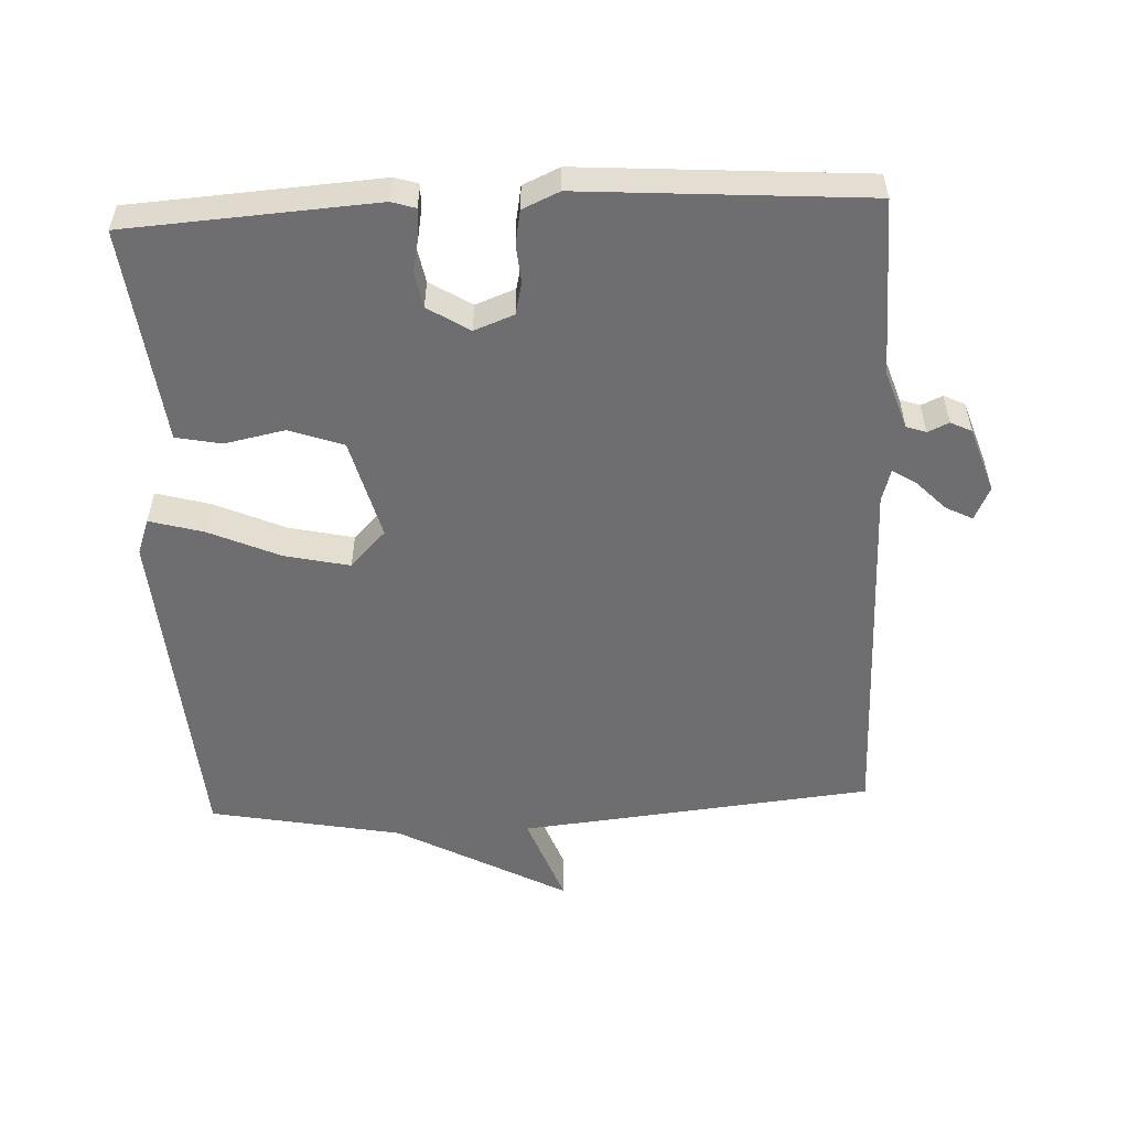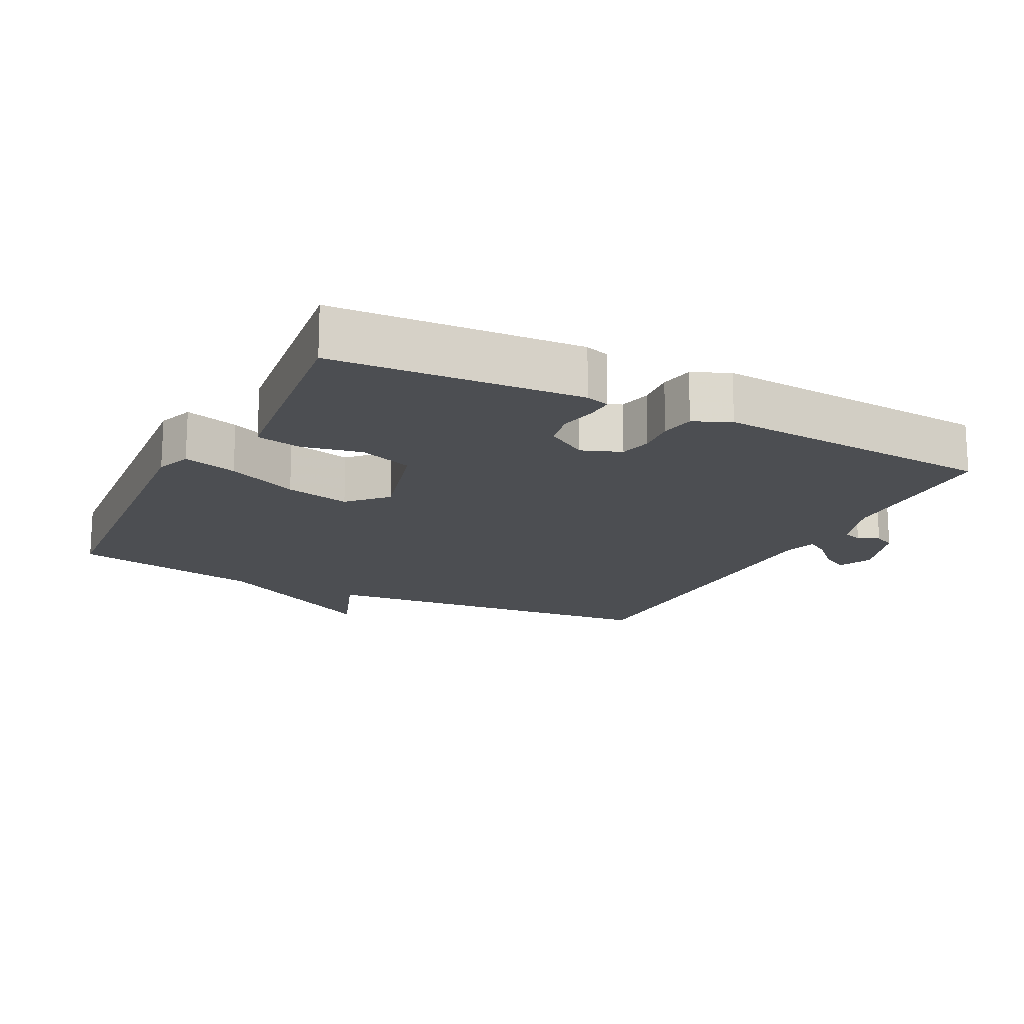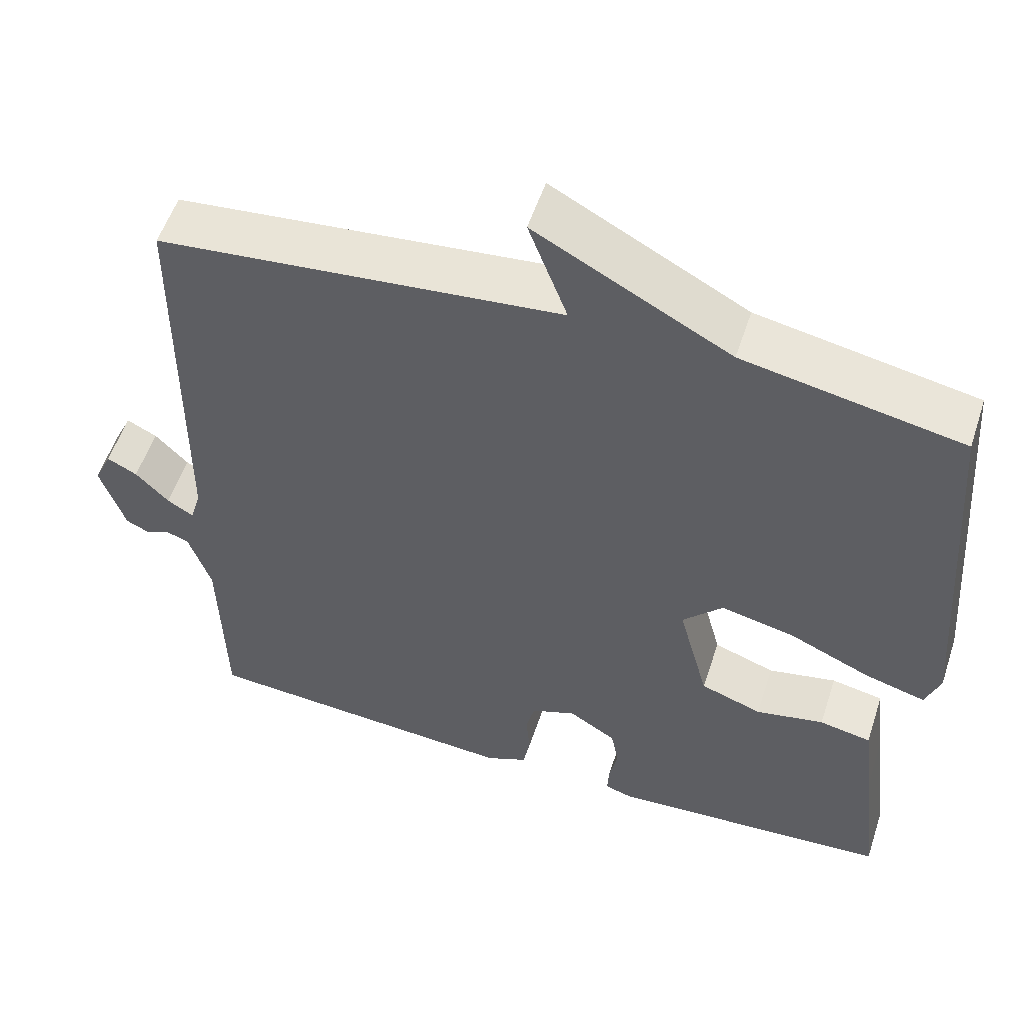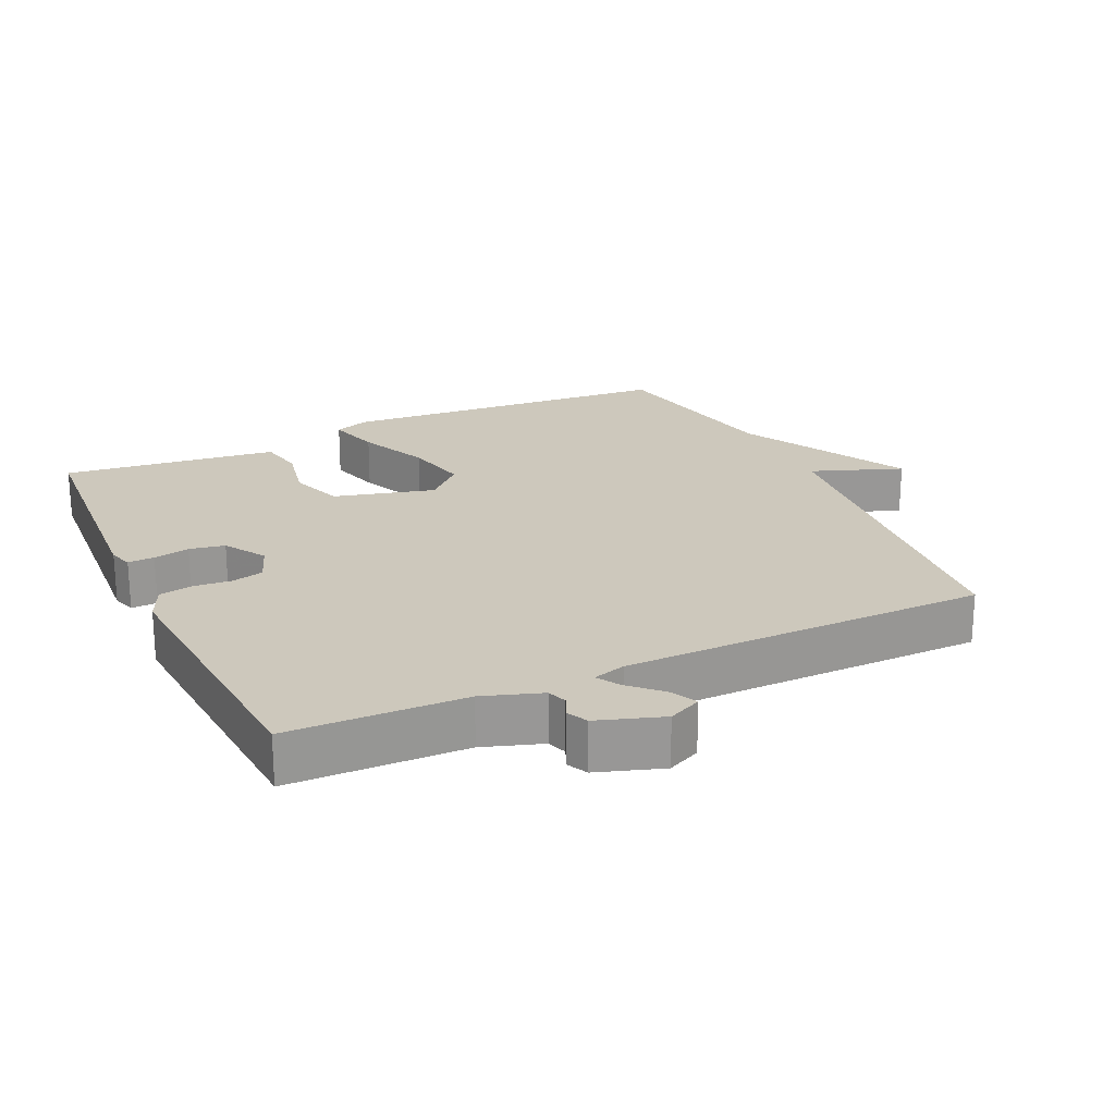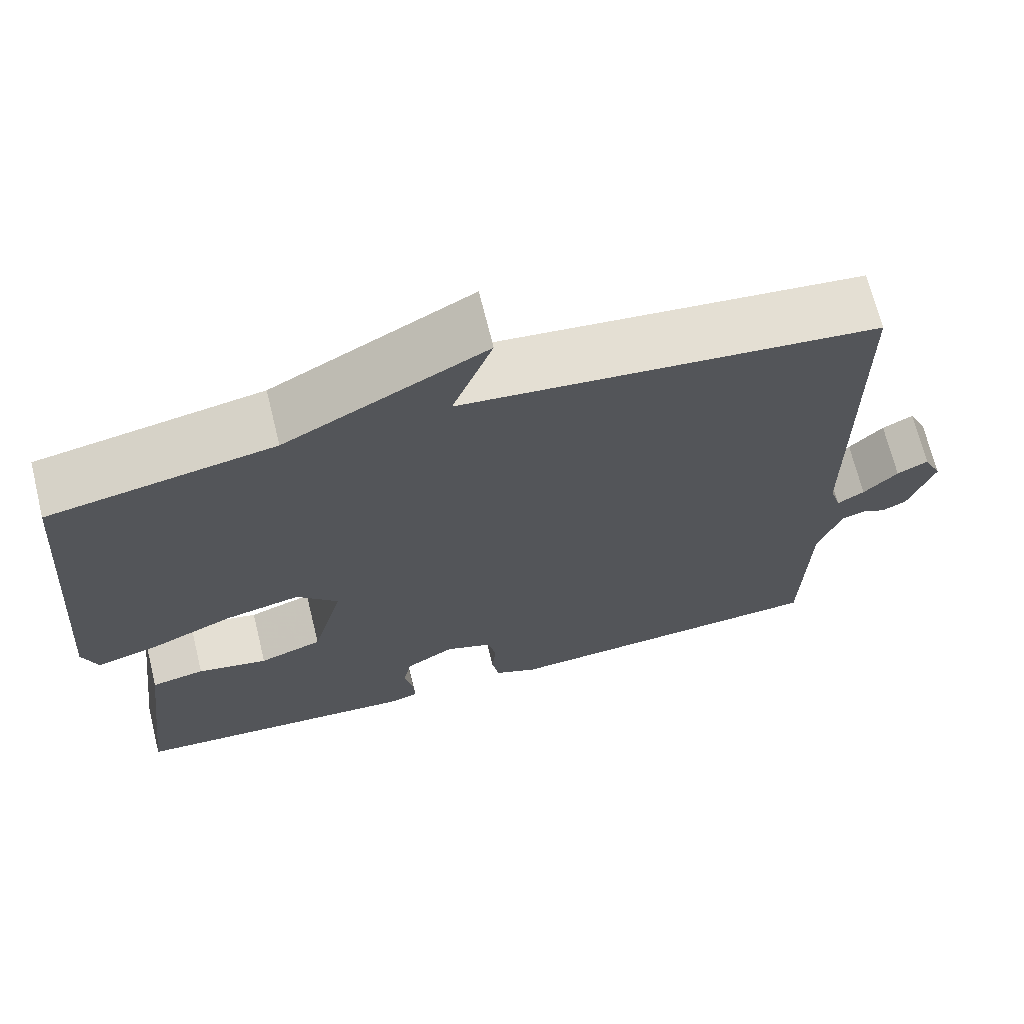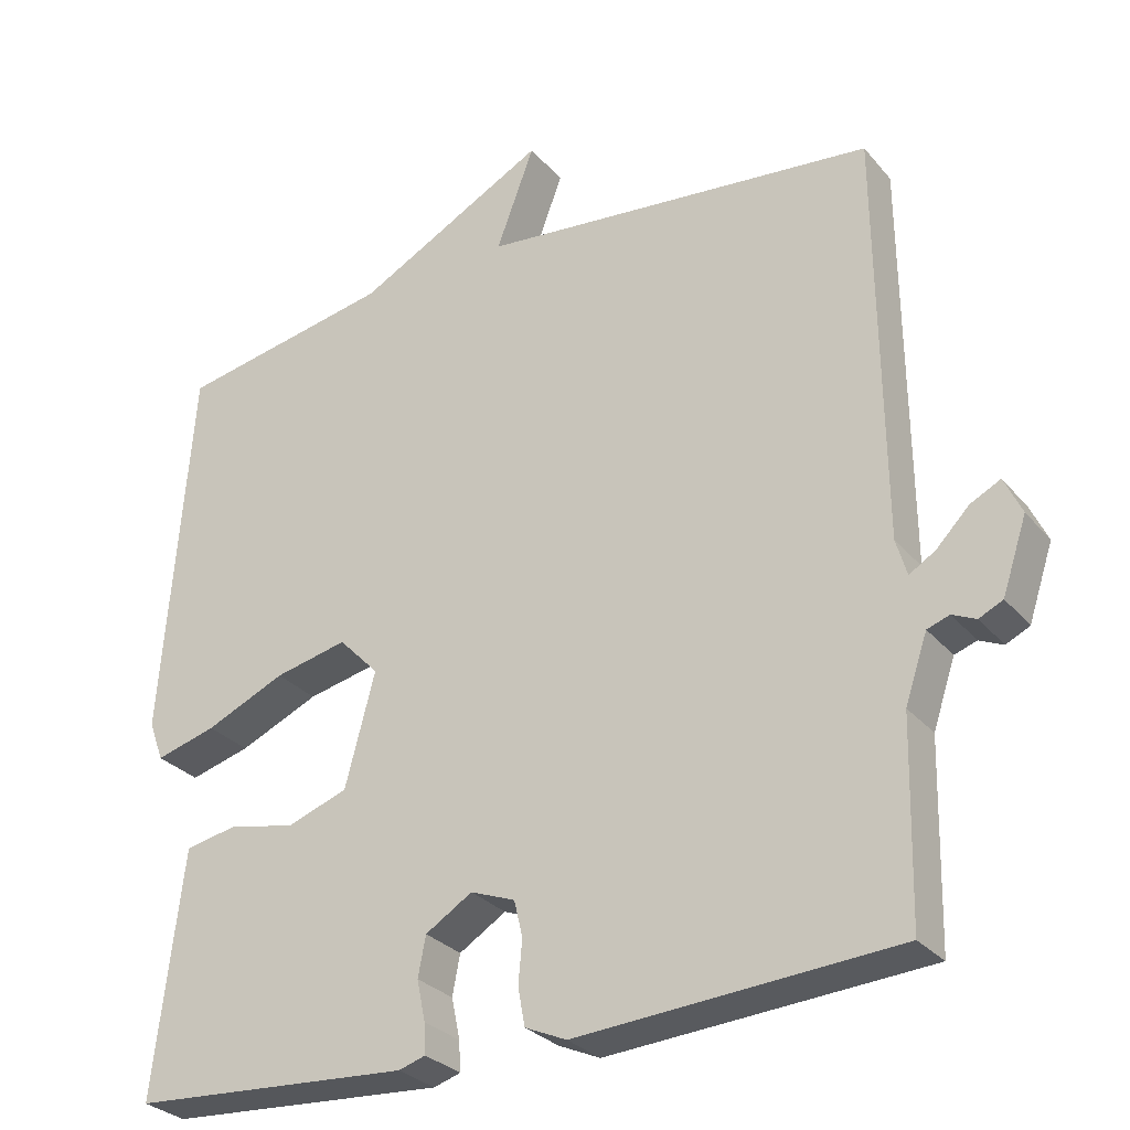
<metadata>
{"format":"obj","ext":"obj","renderer":"f3d","projection":"perspective","resolution":1024,"background":"white","views":[{"elev":-54.4,"azim":-177.4,"up":"+Y"},{"elev":-16.8,"azim":153.1,"up":"+Y"},{"elev":54.7,"azim":18.1,"up":"+Z"},{"elev":22.1,"azim":-115.0,"up":"+Y"},{"elev":69.1,"azim":166.2,"up":"+Z"},{"elev":-29.0,"azim":-148.2,"up":"+Z"}]}
</metadata>
<code>
v -0.5 0.07 -0.5
v -0.506 0.07 -0.241
v -0.535 0.07 -0.155
v -0.564 0.07 -0.145
v -0.595 0.07 -0.159
v -0.626 0.07 -0.144
v -0.658 0.07 -0.048
v -0.635 0.07 0.001
v -0.596 0.07 -0.019
v -0.553 0.07 -0.063
v -0.519 0.07 -0.084
v -0.505 0.07 -0.036
v -0.5 0.07 0.5
v 0.019 0.07 0.553
v -0.031 0.07 0.687
v 0.219 0.07 0.553
v 0.5 0.07 0.5
v 0.538 0.07 0.005
v 0.519 0.07 -0.047
v 0.44 0.07 -0.025
v 0.336 0.07 0.021
v 0.241 0.07 0.042
v 0.189 0.07 -0.012
v 0.228 0.07 -0.16
v 0.307 0.07 -0.188
v 0.395 0.07 -0.17
v 0.462 0.07 -0.183
v 0.476 0.07 -0.299
v 0.5 0.07 -0.5
v 0.136 0.07 -0.524
v 0.101 0.07 -0.513
v 0.103 0.07 -0.474
v 0.114 0.07 -0.421
v 0.104 0.07 -0.369
v 0.043 0.07 -0.331
v -0.015 0.07 -0.353
v -0.026 0.07 -0.4
v -0.021 0.07 -0.456
v -0.03 0.07 -0.505
v -0.084 0.07 -0.529
v -0.5 0 -0.5
v -0.506 0 -0.241
v -0.535 0 -0.155
v -0.564 0 -0.145
v -0.595 0 -0.159
v -0.626 0 -0.144
v -0.658 0 -0.048
v -0.635 0 0.001
v -0.596 0 -0.019
v -0.553 0 -0.063
v -0.519 0 -0.084
v -0.505 0 -0.036
v -0.5 0 0.5
v 0.019 0 0.553
v -0.031 0 0.687
v 0.219 0 0.553
v 0.5 0 0.5
v 0.538 0 0.005
v 0.519 0 -0.047
v 0.44 0 -0.025
v 0.336 0 0.021
v 0.241 0 0.042
v 0.189 0 -0.012
v 0.228 0 -0.16
v 0.307 0 -0.188
v 0.395 0 -0.17
v 0.462 0 -0.183
v 0.476 0 -0.299
v 0.5 0 -0.5
v 0.136 0 -0.524
v 0.101 0 -0.513
v 0.103 0 -0.474
v 0.114 0 -0.421
v 0.104 0 -0.369
v 0.043 0 -0.331
v -0.015 0 -0.353
v -0.026 0 -0.4
v -0.021 0 -0.456
v -0.03 0 -0.505
v -0.084 0 -0.529
f 40 1 2
f 39 40 2
f 38 39 2
f 37 38 2
f 36 37 2 3
f 35 36 3
f 31 32 33
f 30 31 33
f 29 30 33
f 28 29 33
f 27 28 33
f 26 27 33
f 25 26 33
f 24 25 33 34
f 23 24 34 35
f 19 20 21
f 18 19 21
f 17 18 21
f 16 17 21
f 16 21 22
f 15 16 22
f 14 15 22
f 14 22 23
f 13 14 23
f 12 13 23
f 8 9 10
f 7 8 10
f 6 7 10
f 5 6 10
f 4 5 10
f 4 10 11
f 3 4 11
f 12 23 35
f 11 12 35
f 3 11 35
f 42 41 80
f 42 80 79
f 42 79 78
f 42 78 77
f 43 42 77 76
f 43 76 75
f 73 72 71
f 73 71 70
f 73 70 69
f 73 69 68
f 73 68 67
f 73 67 66
f 73 66 65
f 74 73 65 64
f 75 74 64 63
f 61 60 59
f 61 59 58
f 61 58 57
f 61 57 56
f 62 61 56
f 62 56 55
f 62 55 54
f 63 62 54
f 63 54 53
f 63 53 52
f 50 49 48
f 50 48 47
f 50 47 46
f 50 46 45
f 50 45 44
f 51 50 44
f 51 44 43
f 75 63 52
f 75 52 51
f 75 51 43
f 1 41 42 2
f 2 42 43 3
f 3 43 44 4
f 4 44 45 5
f 5 45 46 6
f 6 46 47 7
f 7 47 48 8
f 8 48 49 9
f 9 49 50 10
f 10 50 51 11
f 11 51 52 12
f 12 52 53 13
f 13 53 54 14
f 14 54 55 15
f 15 55 56 16
f 16 56 57 17
f 17 57 58 18
f 18 58 59 19
f 19 59 60 20
f 20 60 61 21
f 21 61 62 22
f 22 62 63 23
f 23 63 64 24
f 24 64 65 25
f 25 65 66 26
f 26 66 67 27
f 27 67 68 28
f 28 68 69 29
f 29 69 70 30
f 30 70 71 31
f 31 71 72 32
f 32 72 73 33
f 33 73 74 34
f 34 74 75 35
f 35 75 76 36
f 36 76 77 37
f 37 77 78 38
f 38 78 79 39
f 39 79 80 40
f 40 80 41 1

</code>
